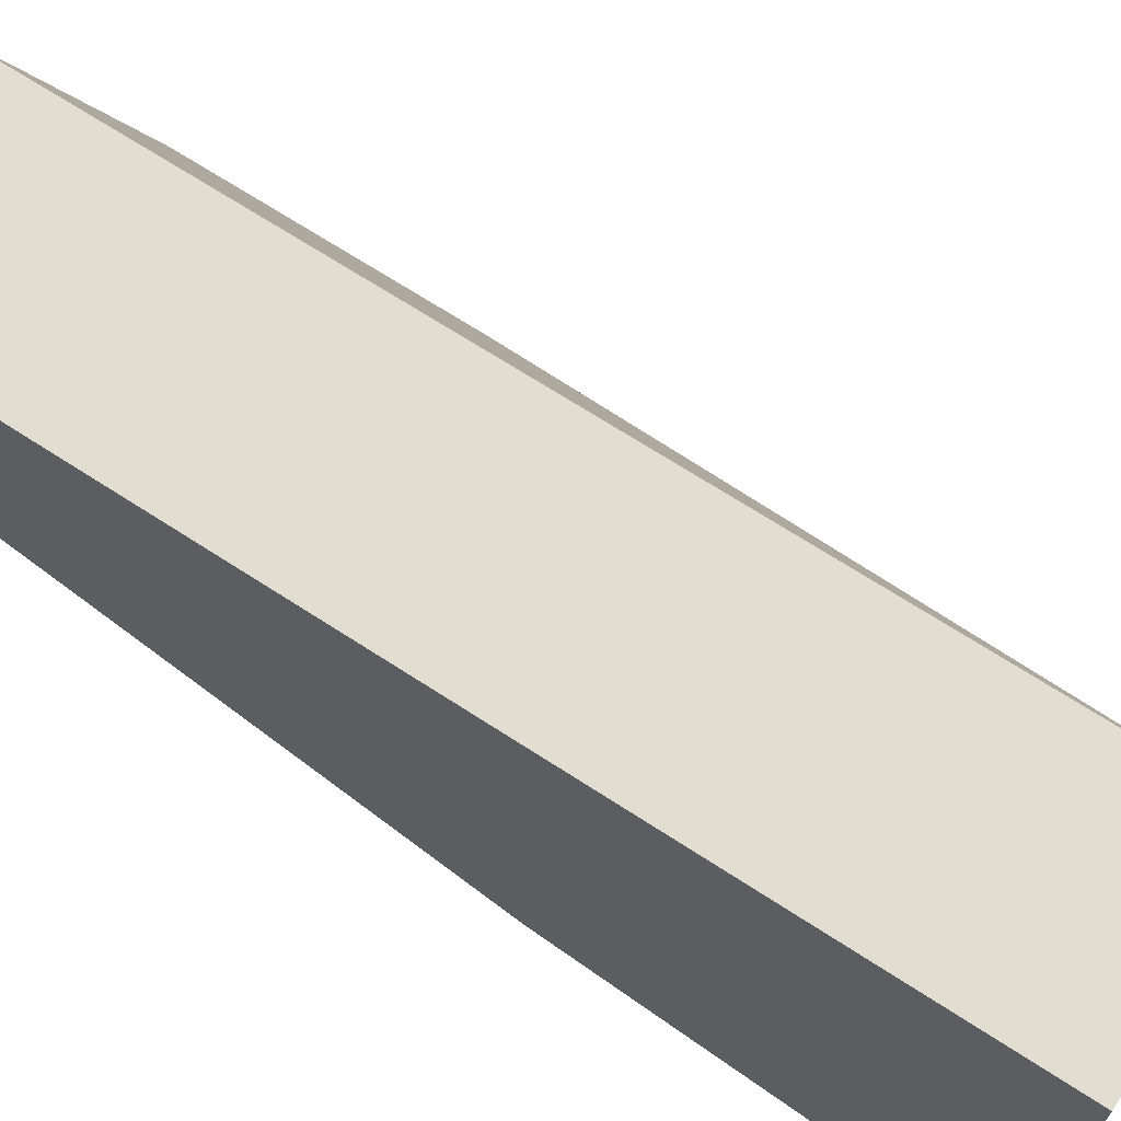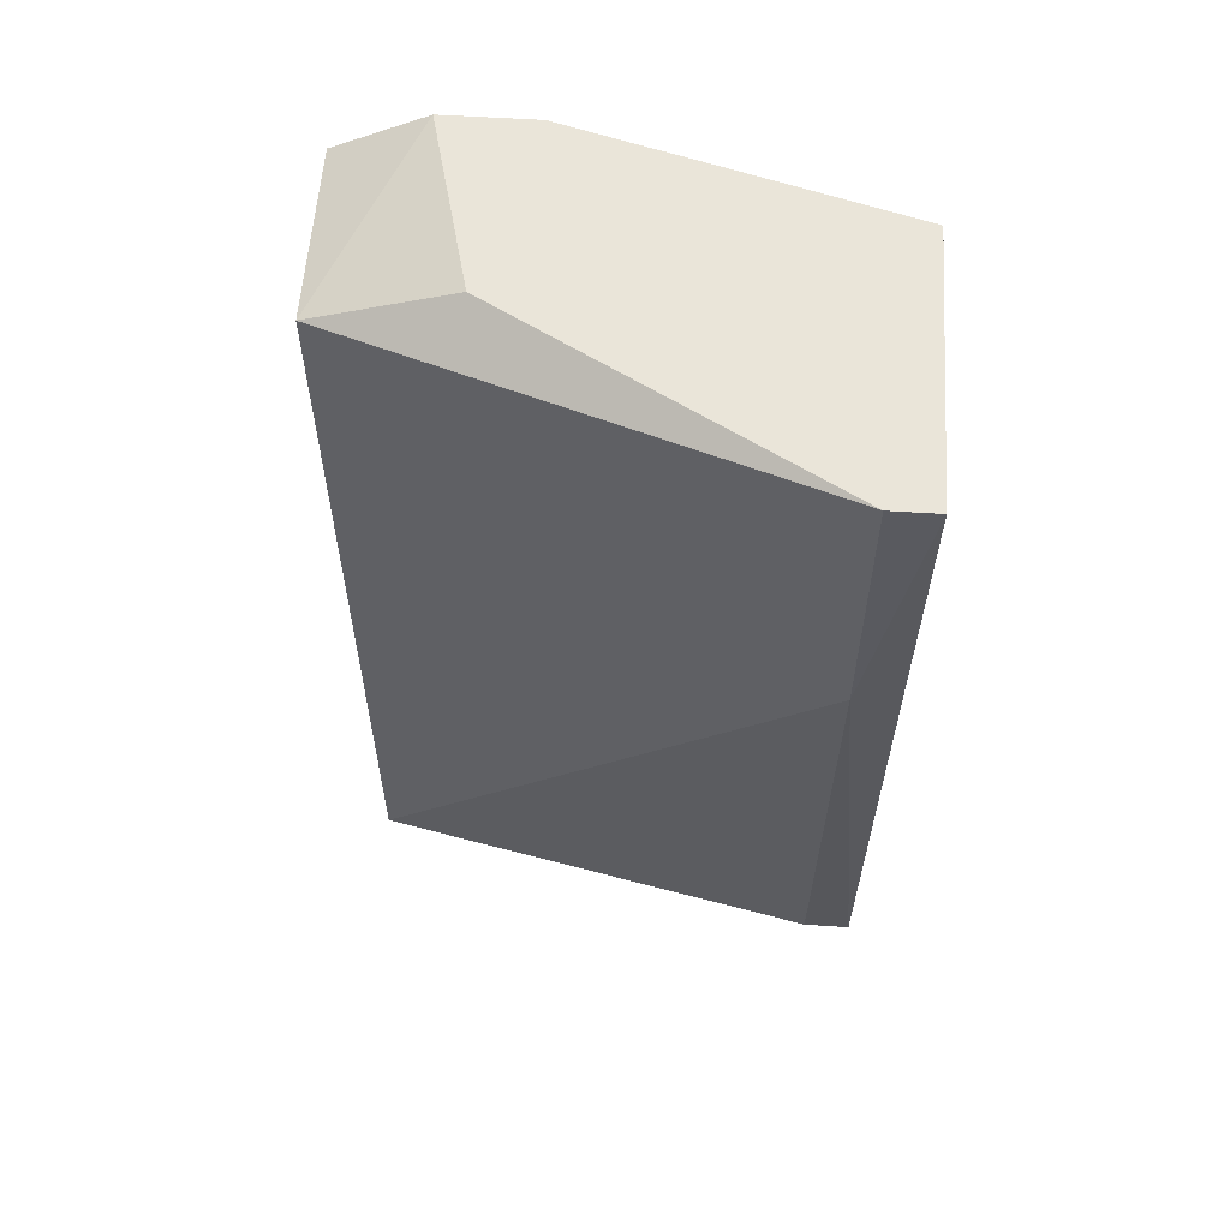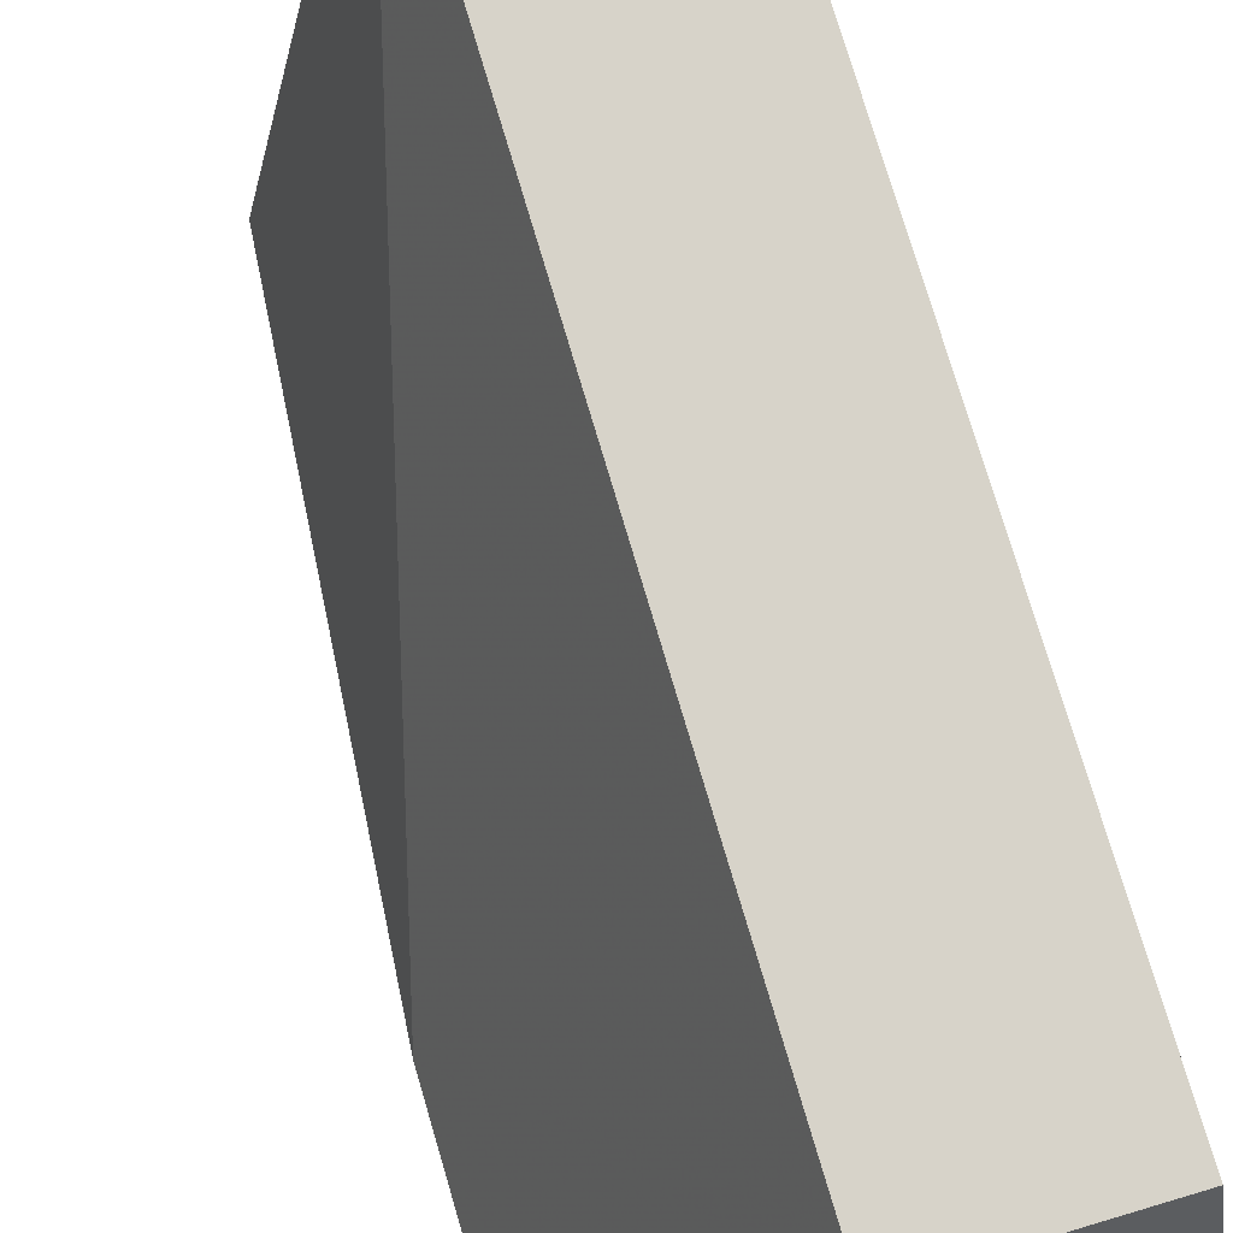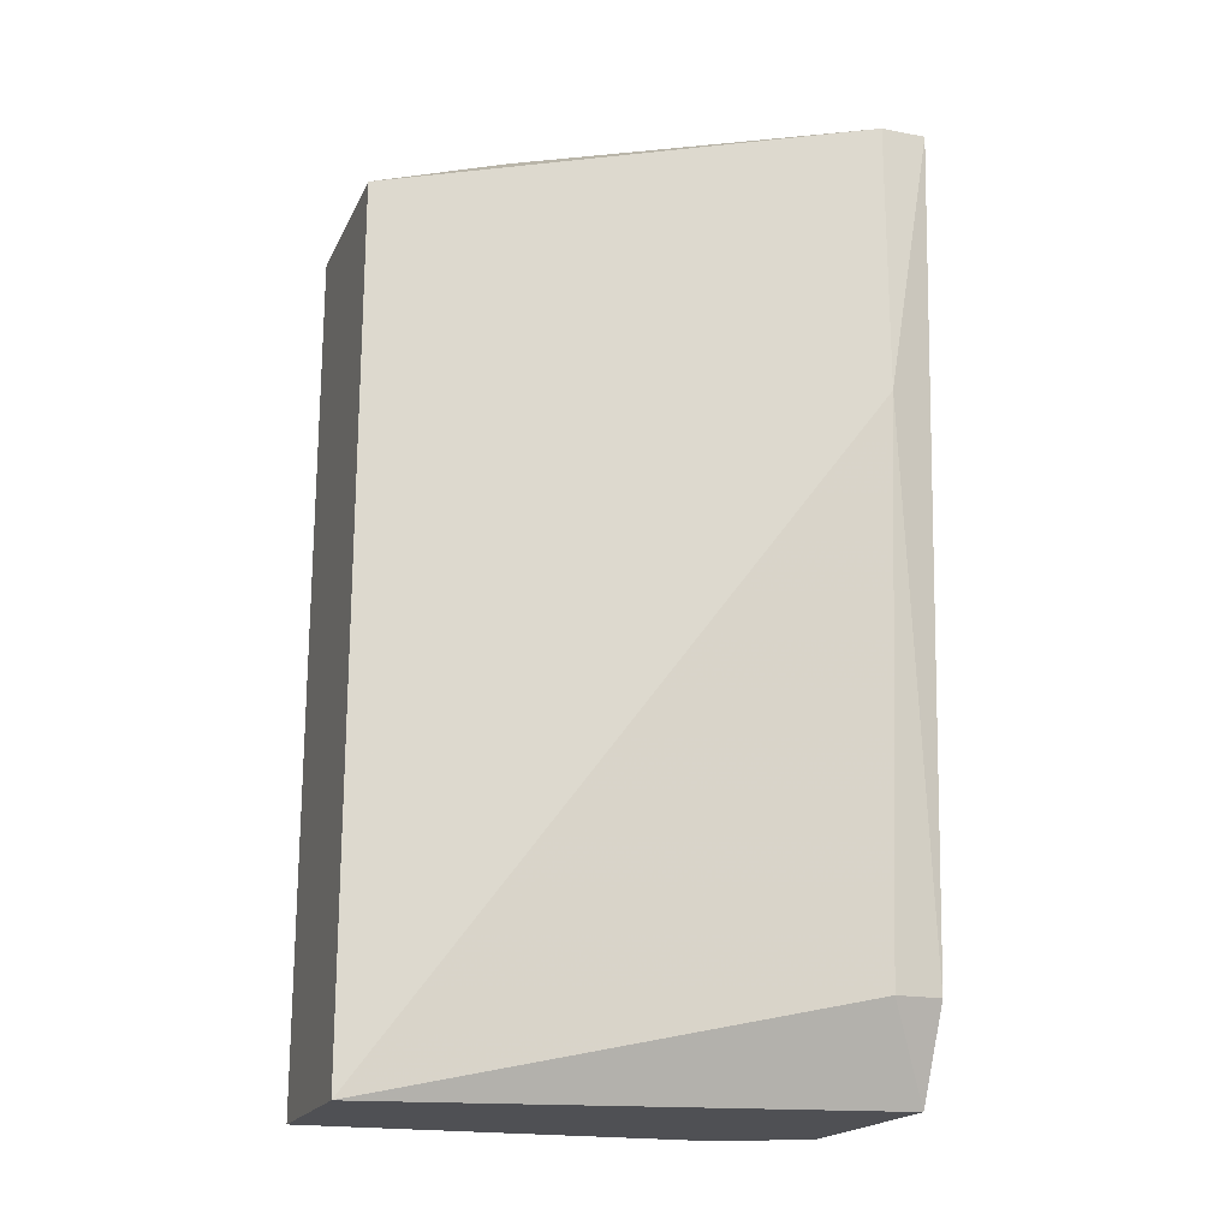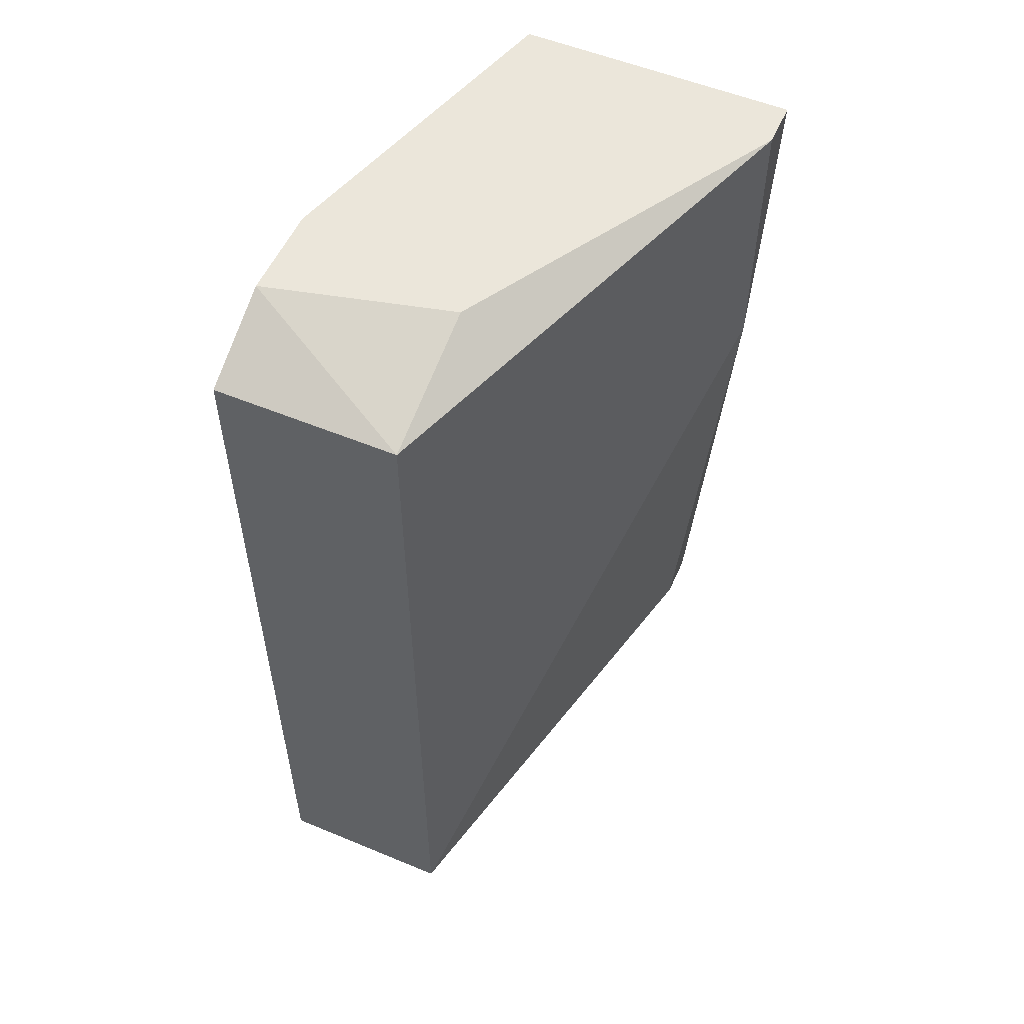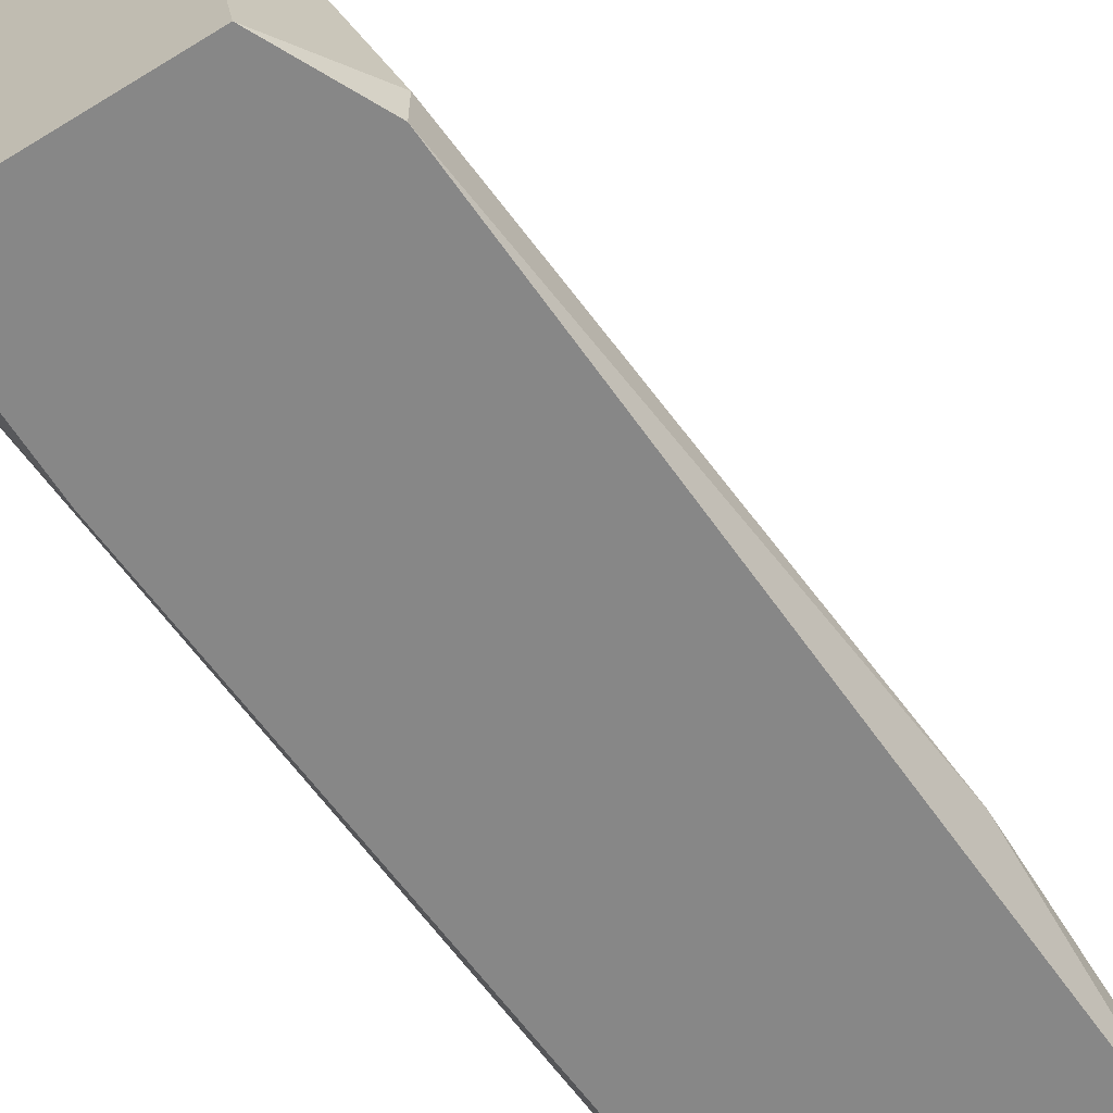
<metadata>
{"format":"obj","ext":"obj","renderer":"f3d","projection":"perspective","resolution":1024,"background":"white","views":[{"elev":68.5,"azim":123.1,"up":"+Y"},{"elev":58.1,"azim":-86.2,"up":"+Z"},{"elev":76.4,"azim":-16.5,"up":"+Y"},{"elev":-19.1,"azim":-109.4,"up":"+Z"},{"elev":54.7,"azim":-156.3,"up":"+Z"},{"elev":-62.3,"azim":-148.2,"up":"+Y"}]}
</metadata>
<code>
v 0.01071 -0.007036 0.01384
v 0.01566 -0.007036 0.01781
v 0.01566 -0.007036 0.01384
v 0.01566 -0.005054 0.03267
v 0.01665 -0.004062 0.02177
v 0.01665 0.001881 0.03366
v 0.01665 0.003865 0.01384
v 0.01665 0.003865 0.03267
v 0.01665 -0.005054 0.01384
v 0.01665 -0.005054 0.01583
v 0.01665 -0.0001 0.03366
v 0.008723 -0.007036 0.03366
v 0.008723 -0.006045 0.02772
v 0.008723 -0.006045 0.03366
v 0.009714 -0.007036 0.01583
v 0.009714 -0.006045 0.01583
v 0.01467 -0.007036 0.03366
v 0.01269 0.000891 0.03366
v 0.01269 0.003865 0.01384
v 0.01269 0.003865 0.03267
f 10 4 2
f 3 1 19
f 1 3 12
f 3 19 7
f 19 20 7
f 11 12 17
f 12 3 17
f 11 7 8
f 7 20 8
f 20 19 13
f 7 11 10
f 19 1 16
f 13 19 16
f 11 17 4
f 12 11 18
f 13 12 14
f 20 13 14
f 12 18 14
f 18 20 14
f 1 12 15
f 12 13 15
f 16 1 15
f 13 16 15
f 3 7 9
f 7 10 9
f 10 3 9
f 11 8 6
f 8 20 6
f 18 11 6
f 20 18 6
f 10 11 5
f 11 4 5
f 4 10 5
f 17 3 2
f 3 10 2
f 4 17 2

</code>
